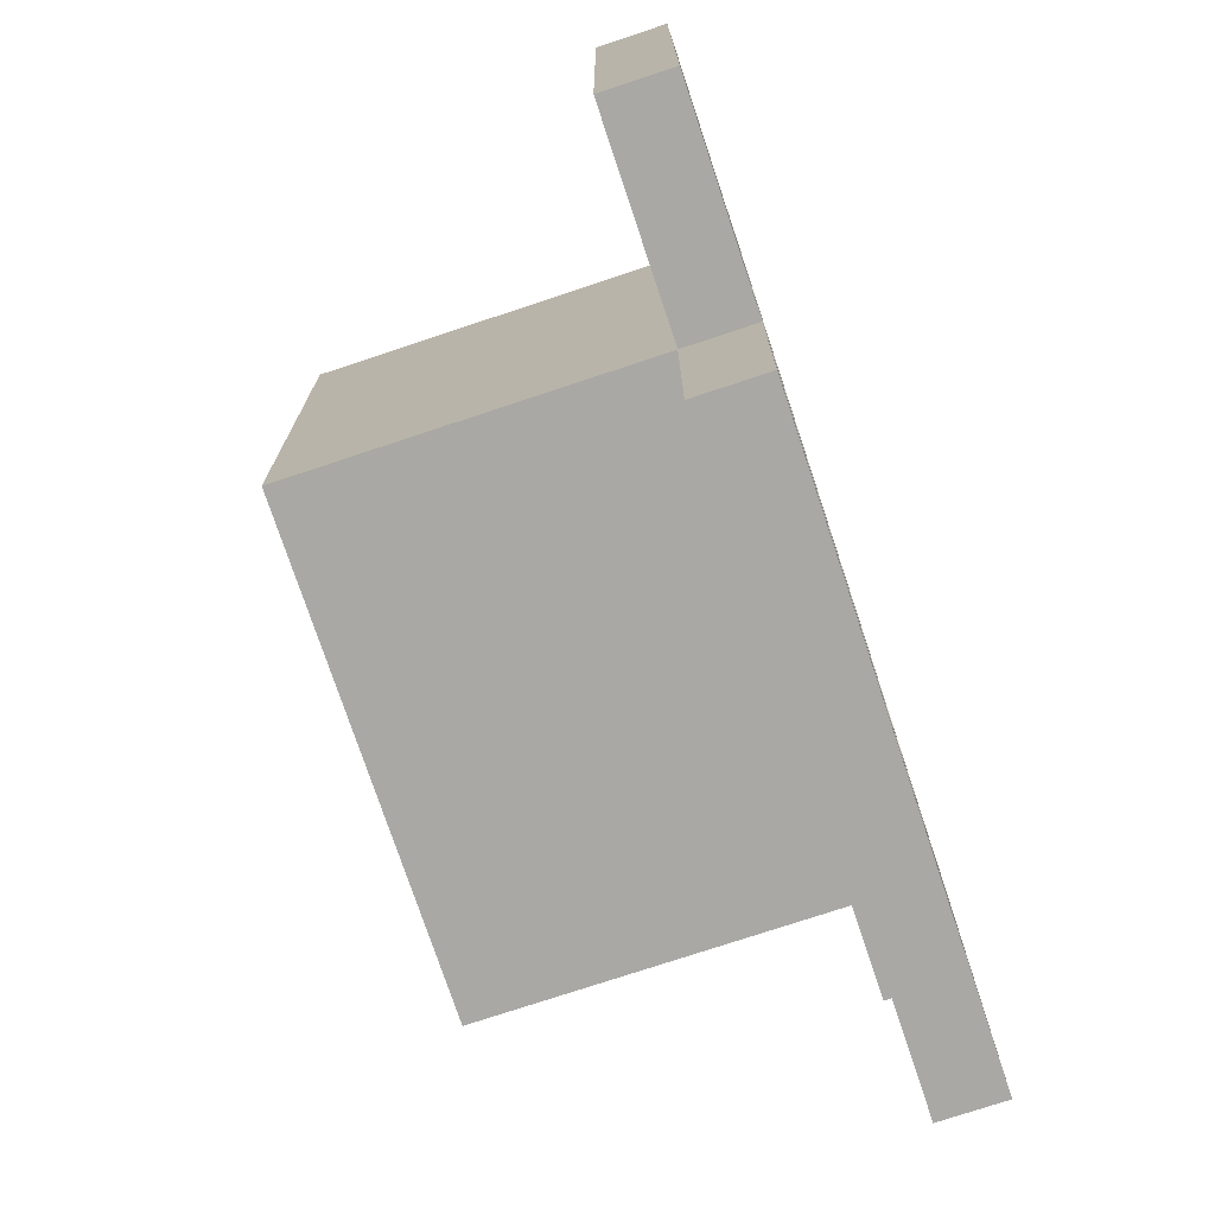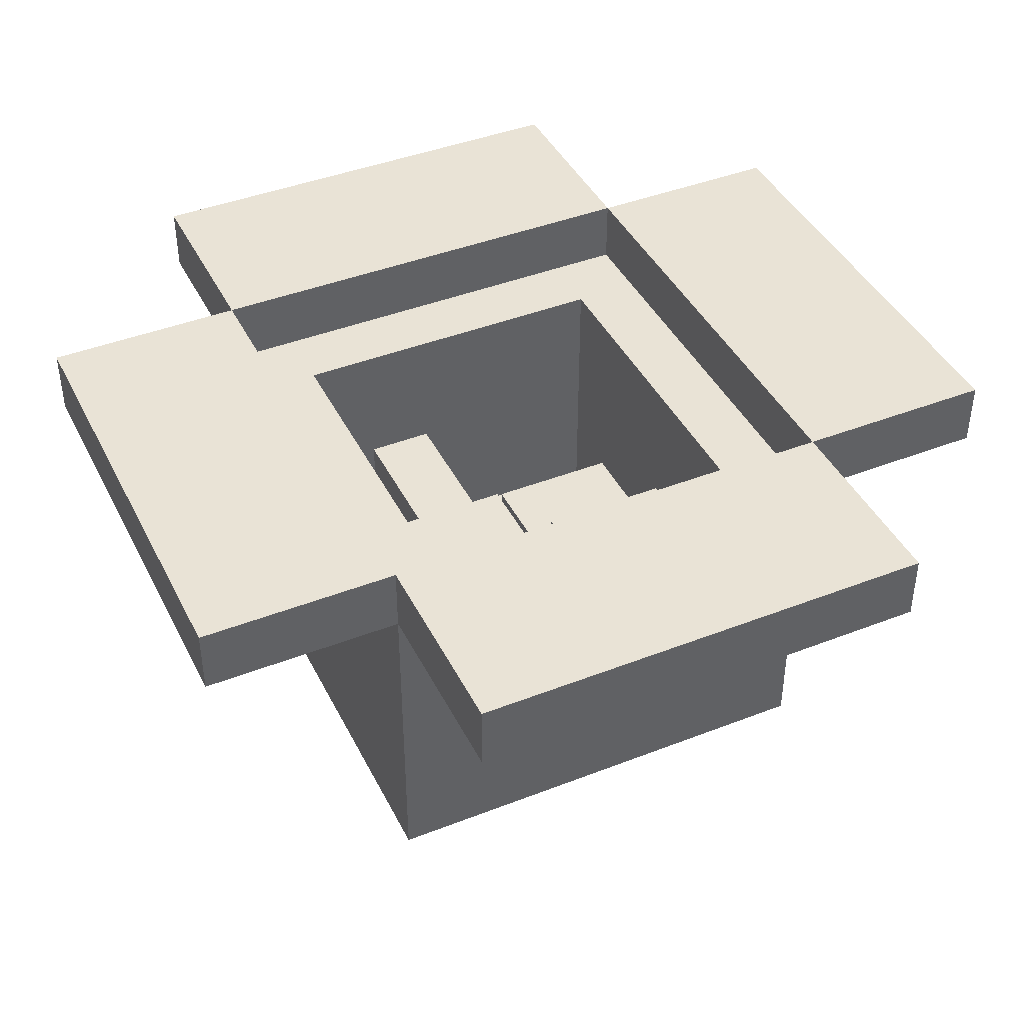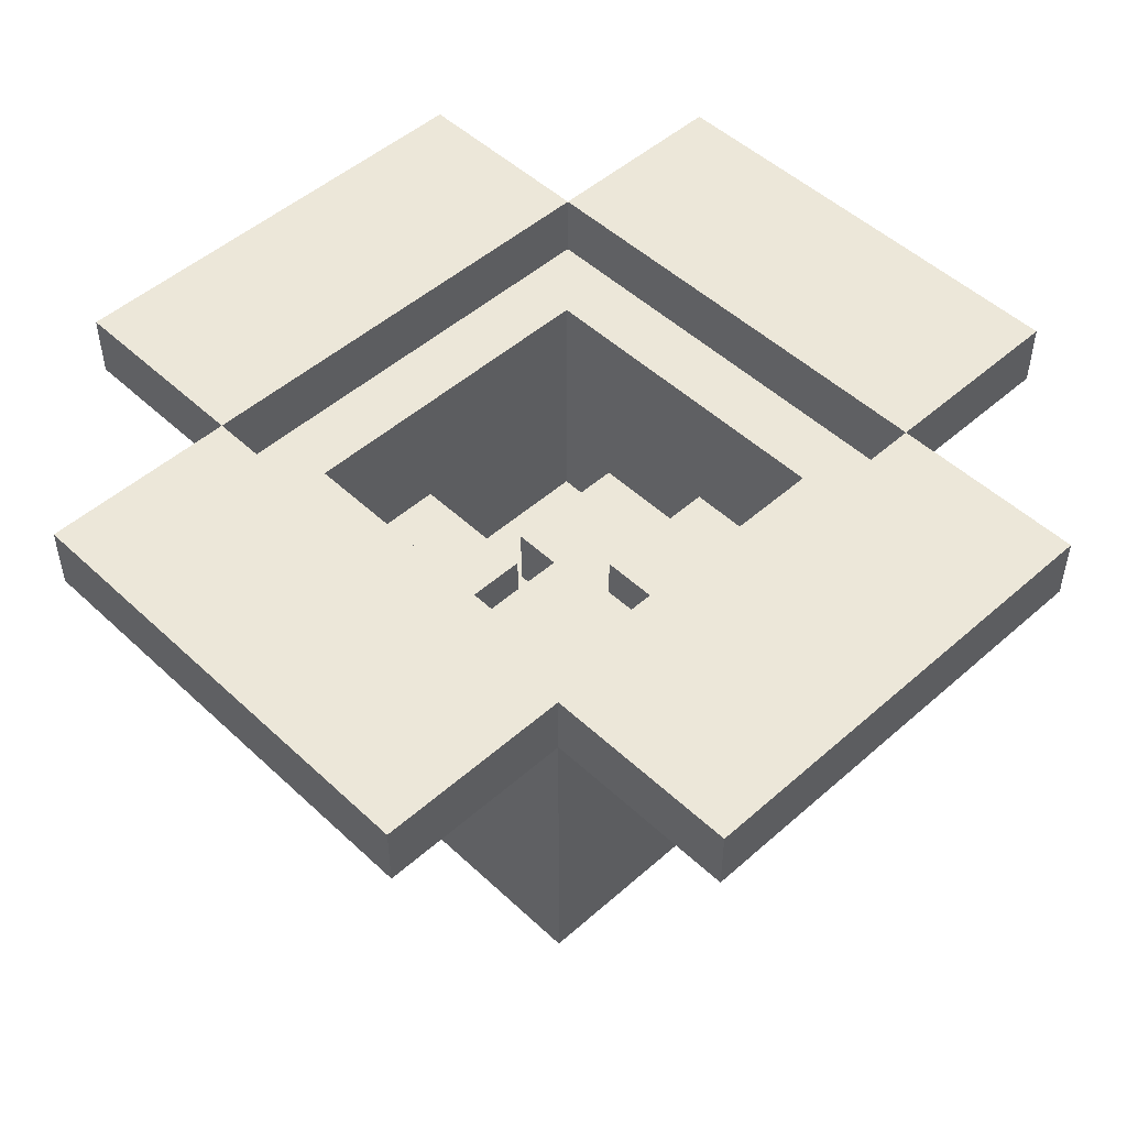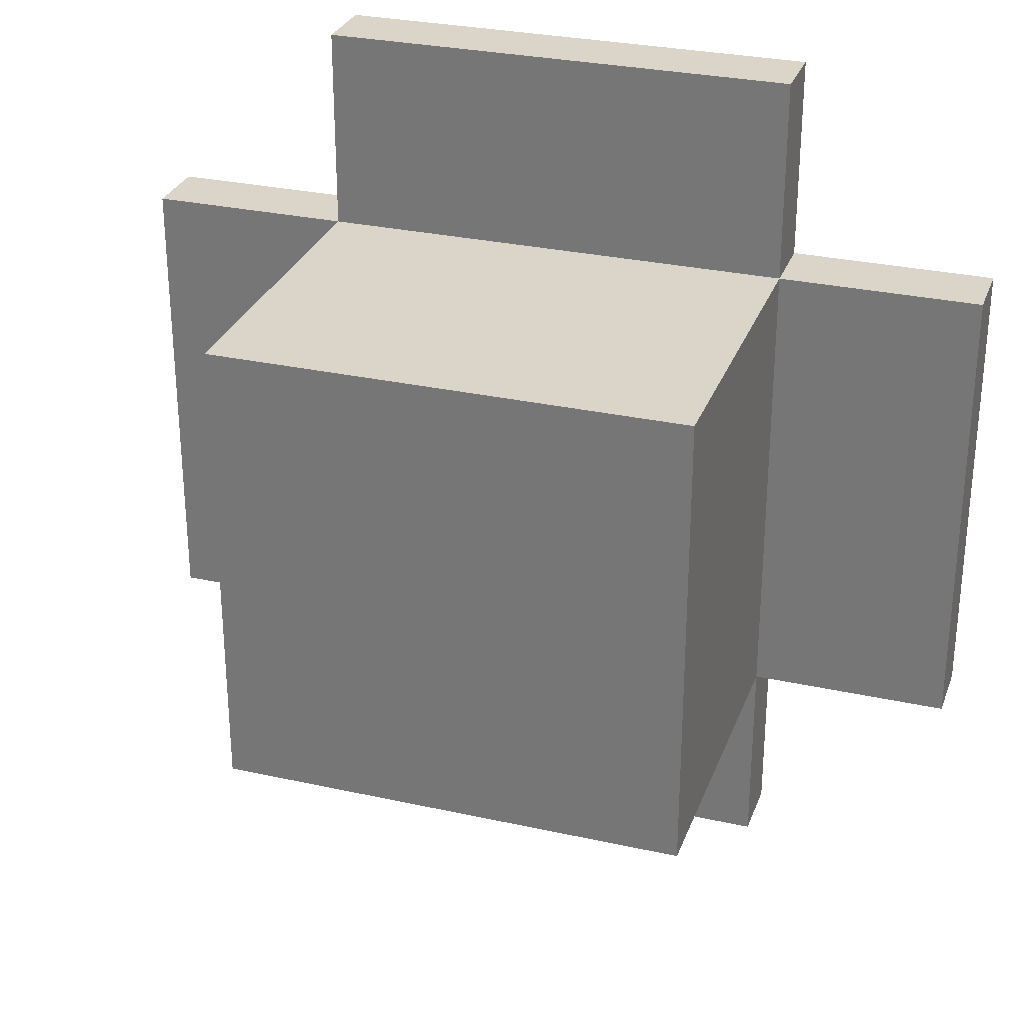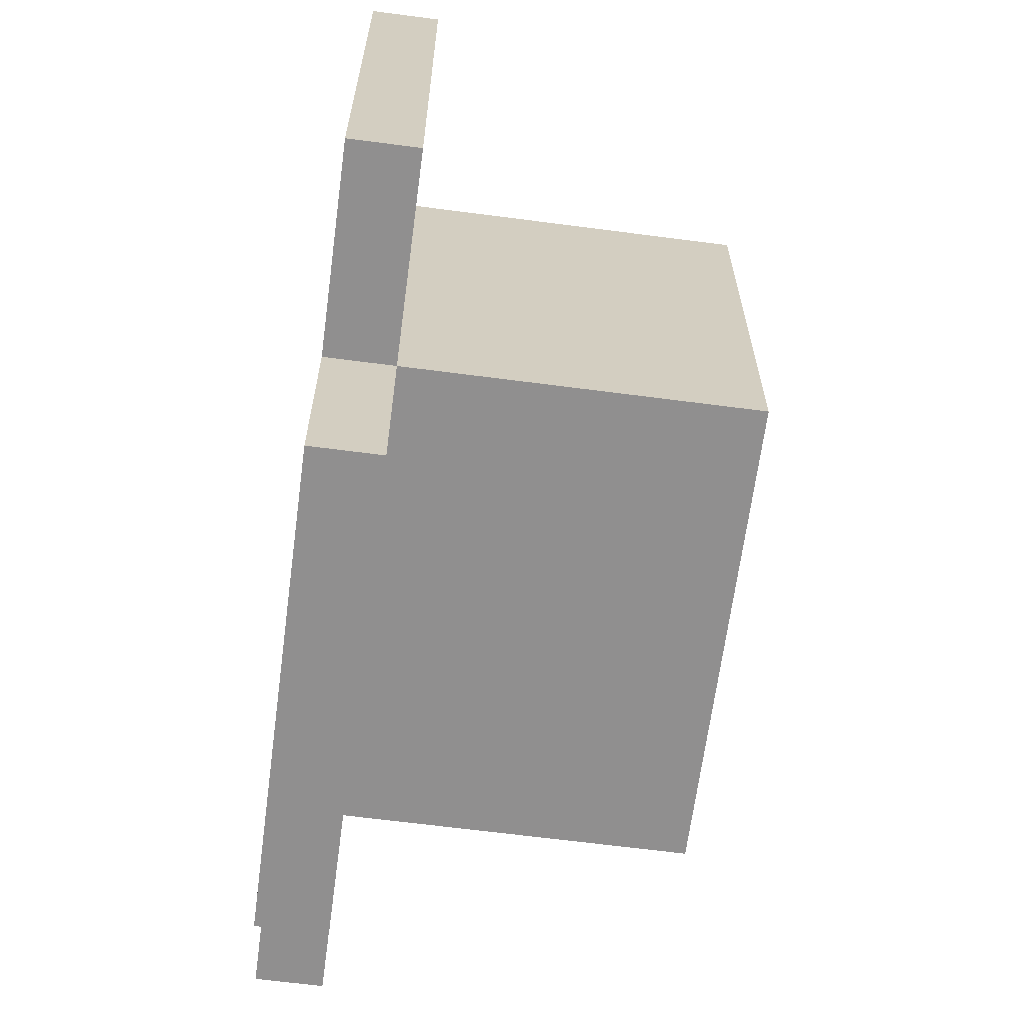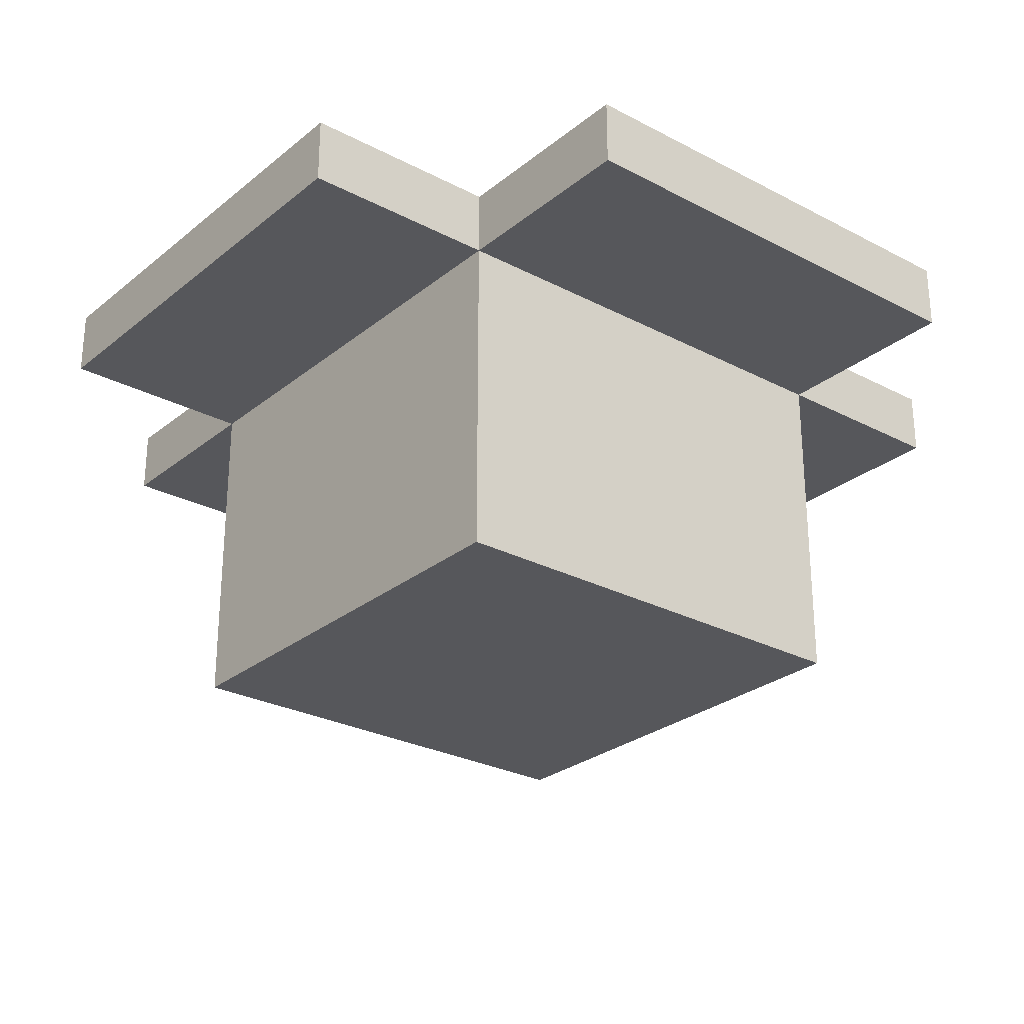
<metadata>
{"format":"obj","ext":"obj","renderer":"f3d","projection":"perspective","resolution":1024,"background":"white","views":[{"elev":-75.0,"azim":108.4,"up":"+Z"},{"elev":42.3,"azim":64.9,"up":"+Y"},{"elev":49.6,"azim":45.8,"up":"+Y"},{"elev":29.3,"azim":18.2,"up":"+Z"},{"elev":-65.4,"azim":-97.5,"up":"+Z"},{"elev":-27.1,"azim":-39.1,"up":"+Y"}]}
</metadata>
<code>
v -6.5 5 3.5
v -6.5 5 -3.5
v -6.5 6 3.5
v -6.5 6 -3.5
v -3.5 0 3.5
v -3.5 0 -3.5
v -3.5 5 6.5
v -3.5 5 3.5
v -3.5 5 -3.5
v -3.5 5 -6.5
v -3.5 6 6.5
v -3.5 6 3.5
v -3.5 6 -3.5
v -3.5 6 -6.5
v -1.5 1 -0.5
v -1.5 1 -2.5
v -1.5 2 -0.5
v -1.5 2 -2.5
v 0.5 1 2.5
v 0.5 1 0.5
v 0.5 2 -0.5
v 0.5 2 -2.5
v 0.5 3 -0.5
v 0.5 3 -2.5
v 0.5 4 2.5
v 0.5 4 0.5
v 2.5 1 0.5
v 2.5 1 -0.5
v 2.5 2 -0.5
v 2.5 3 -0.5
v 2.5 3 -2.5
v 2.5 4 2.5
v 2.5 4 0.5
v 2.5 5 2.5
v 2.5 5 -2.5
v 3.5 5 3.5
v 3.5 5 -3.5
v 3.5 6 3.5
v 3.5 6 -3.5
v -3.5 5 3.5
v -3.5 5 -3.5
v -3.5 6 3.5
v -3.5 6 -3.5
v -2.5 1 2.5
v -2.5 1 1.5
v -2.5 1 0.5
v -2.5 1 -2.5
v -2.5 3 1.5
v -2.5 3 0.5
v -2.5 5 2.5
v -2.5 5 -2.5
v -0.5 1 1.5
v -0.5 1 0.5
v -0.5 3 1.5
v -0.5 3 0.5
v 3.5 0 3.5
v 3.5 0 -3.5
v 3.5 5 6.5
v 3.5 5 3.5
v 3.5 5 -3.5
v 3.5 5 -6.5
v 3.5 6 6.5
v 3.5 6 3.5
v 3.5 6 -3.5
v 3.5 6 -6.5
v 6.5 5 3.5
v 6.5 5 -3.5
v 6.5 6 3.5
v 6.5 6 -3.5
v -3.5 5 6.5
v -3.5 6 6.5
v 3.5 5 6.5
v 3.5 6 6.5
v -6.5 5 3.5
v -6.5 6 3.5
v -3.5 0 3.5
v -3.5 5 3.5
v -3.5 6 3.5
v 3.5 0 3.5
v 3.5 5 3.5
v 3.5 6 3.5
v 6.5 5 3.5
v 6.5 6 3.5
v -2.5 1 1.5
v -2.5 3 1.5
v -0.5 1 1.5
v -0.5 3 1.5
v -1.5 1 -0.5
v -1.5 2 -0.5
v 0.5 2 -0.5
v 0.5 3 -0.5
v 2.5 1 -0.5
v 2.5 2 -0.5
v 2.5 3 -0.5
v -2.5 1 -2.5
v -2.5 5 -2.5
v -1.5 1 -2.5
v -1.5 2 -2.5
v 0.5 2 -2.5
v 0.5 3 -2.5
v 2.5 3 -2.5
v 2.5 5 -2.5
v -3.5 5 -3.5
v -3.5 6 -3.5
v 3.5 5 -3.5
v 3.5 6 -3.5
v -3.5 5 3.5
v -3.5 6 3.5
v 3.5 5 3.5
v 3.5 6 3.5
v -2.5 1 2.5
v -2.5 5 2.5
v 0.5 1 2.5
v 0.5 4 2.5
v 2.5 4 2.5
v 2.5 5 2.5
v -2.5 1 0.5
v -2.5 3 0.5
v -0.5 1 0.5
v -0.5 3 0.5
v 0.5 1 0.5
v 0.5 4 0.5
v 2.5 1 0.5
v 2.5 4 0.5
v -6.5 5 -3.5
v -6.5 6 -3.5
v -3.5 0 -3.5
v -3.5 5 -3.5
v -3.5 6 -3.5
v 3.5 0 -3.5
v 3.5 5 -3.5
v 3.5 6 -3.5
v 6.5 5 -3.5
v 6.5 6 -3.5
v -3.5 5 -6.5
v -3.5 6 -6.5
v 3.5 5 -6.5
v 3.5 6 -6.5
v -3.5 0 3.5
v 3.5 0 3.5
v -3.5 0 -3.5
v 3.5 0 -3.5
v -3.5 5 6.5
v 3.5 5 6.5
v -6.5 5 3.5
v -3.5 5 3.5
v 3.5 5 3.5
v 6.5 5 3.5
v -6.5 5 -3.5
v -3.5 5 -3.5
v 3.5 5 -3.5
v 6.5 5 -3.5
v -3.5 5 -6.5
v 3.5 5 -6.5
v -2.5 1 2.5
v 0.5 1 2.5
v -2.5 1 1.5
v -0.5 1 1.5
v -2.5 1 0.5
v -0.5 1 0.5
v 0.5 1 0.5
v 2.5 1 0.5
v -1.5 1 -0.5
v 2.5 1 -0.5
v -2.5 1 -2.5
v -1.5 1 -2.5
v -1.5 2 -0.5
v 0.5 2 -0.5
v -1.5 2 -2.5
v 0.5 2 -2.5
v -2.5 3 1.5
v -0.5 3 1.5
v -2.5 3 0.5
v -0.5 3 0.5
v 0.5 3 -0.5
v 2.5 3 -0.5
v 0.5 3 -2.5
v 2.5 3 -2.5
v 0.5 4 2.5
v 2.5 4 2.5
v 0.5 4 0.5
v 2.5 4 0.5
v -3.5 5 3.5
v 3.5 5 3.5
v -2.5 5 2.5
v 2.5 5 2.5
v -2.5 5 -2.5
v 2.5 5 -2.5
v -3.5 5 -3.5
v 3.5 5 -3.5
v -3.5 6 6.5
v 3.5 6 6.5
v -6.5 6 3.5
v -3.5 6 3.5
v 3.5 6 3.5
v 6.5 6 3.5
v -6.5 6 -3.5
v -3.5 6 -3.5
v 3.5 6 -3.5
v 6.5 6 -3.5
v -3.5 6 -6.5
v 3.5 6 -6.5
f 3 2 1
f 4 2 3
f 8 6 5
f 9 6 8
f 11 8 7
f 12 8 11
f 13 10 9
f 14 10 13
f 17 16 15
f 18 16 17
f 23 22 21
f 24 22 23
f 25 20 19
f 26 20 25
f 29 28 27
f 30 29 27
f 33 30 27
f 33 31 30
f 34 33 32
f 35 31 33
f 35 33 34
f 38 37 36
f 39 37 38
f 40 41 42
f 42 41 43
f 44 45 48
f 46 47 49
f 44 48 50
f 48 49 50
f 49 47 51
f 50 49 51
f 52 53 54
f 54 53 55
f 56 57 59
f 59 57 60
f 58 59 62
f 62 59 63
f 60 61 64
f 64 61 65
f 66 67 68
f 68 67 69
f 72 71 70
f 73 71 72
f 77 75 74
f 78 75 77
f 79 77 76
f 80 77 79
f 82 81 80
f 83 81 82
f 86 85 84
f 87 85 86
f 90 89 88
f 92 90 88
f 93 91 90
f 93 90 92
f 94 91 93
f 97 96 95
f 98 96 97
f 99 96 98
f 100 96 99
f 101 96 100
f 102 96 101
f 105 104 103
f 106 104 105
f 107 108 109
f 109 108 110
f 111 112 113
f 113 112 114
f 114 112 115
f 115 112 116
f 117 118 119
f 119 118 120
f 121 122 123
f 123 122 124
f 125 126 128
f 128 126 129
f 127 128 130
f 130 128 131
f 131 132 133
f 133 132 134
f 135 136 137
f 137 136 138
f 141 140 139
f 142 140 141
f 146 144 143
f 147 144 146
f 149 146 145
f 150 146 149
f 151 148 147
f 152 148 151
f 153 151 150
f 154 151 153
f 155 156 157
f 157 156 158
f 158 156 160
f 160 156 161
f 159 160 163
f 161 162 163
f 160 161 163
f 163 162 164
f 159 163 165
f 165 163 166
f 167 168 169
f 169 168 170
f 171 172 173
f 173 172 174
f 175 176 177
f 177 176 178
f 179 180 181
f 181 180 182
f 183 184 185
f 185 184 186
f 183 185 187
f 186 184 188
f 183 187 189
f 187 188 189
f 188 184 190
f 189 188 190
f 191 192 194
f 194 192 195
f 193 194 197
f 197 194 198
f 195 196 199
f 199 196 200
f 198 199 201
f 201 199 202

</code>
